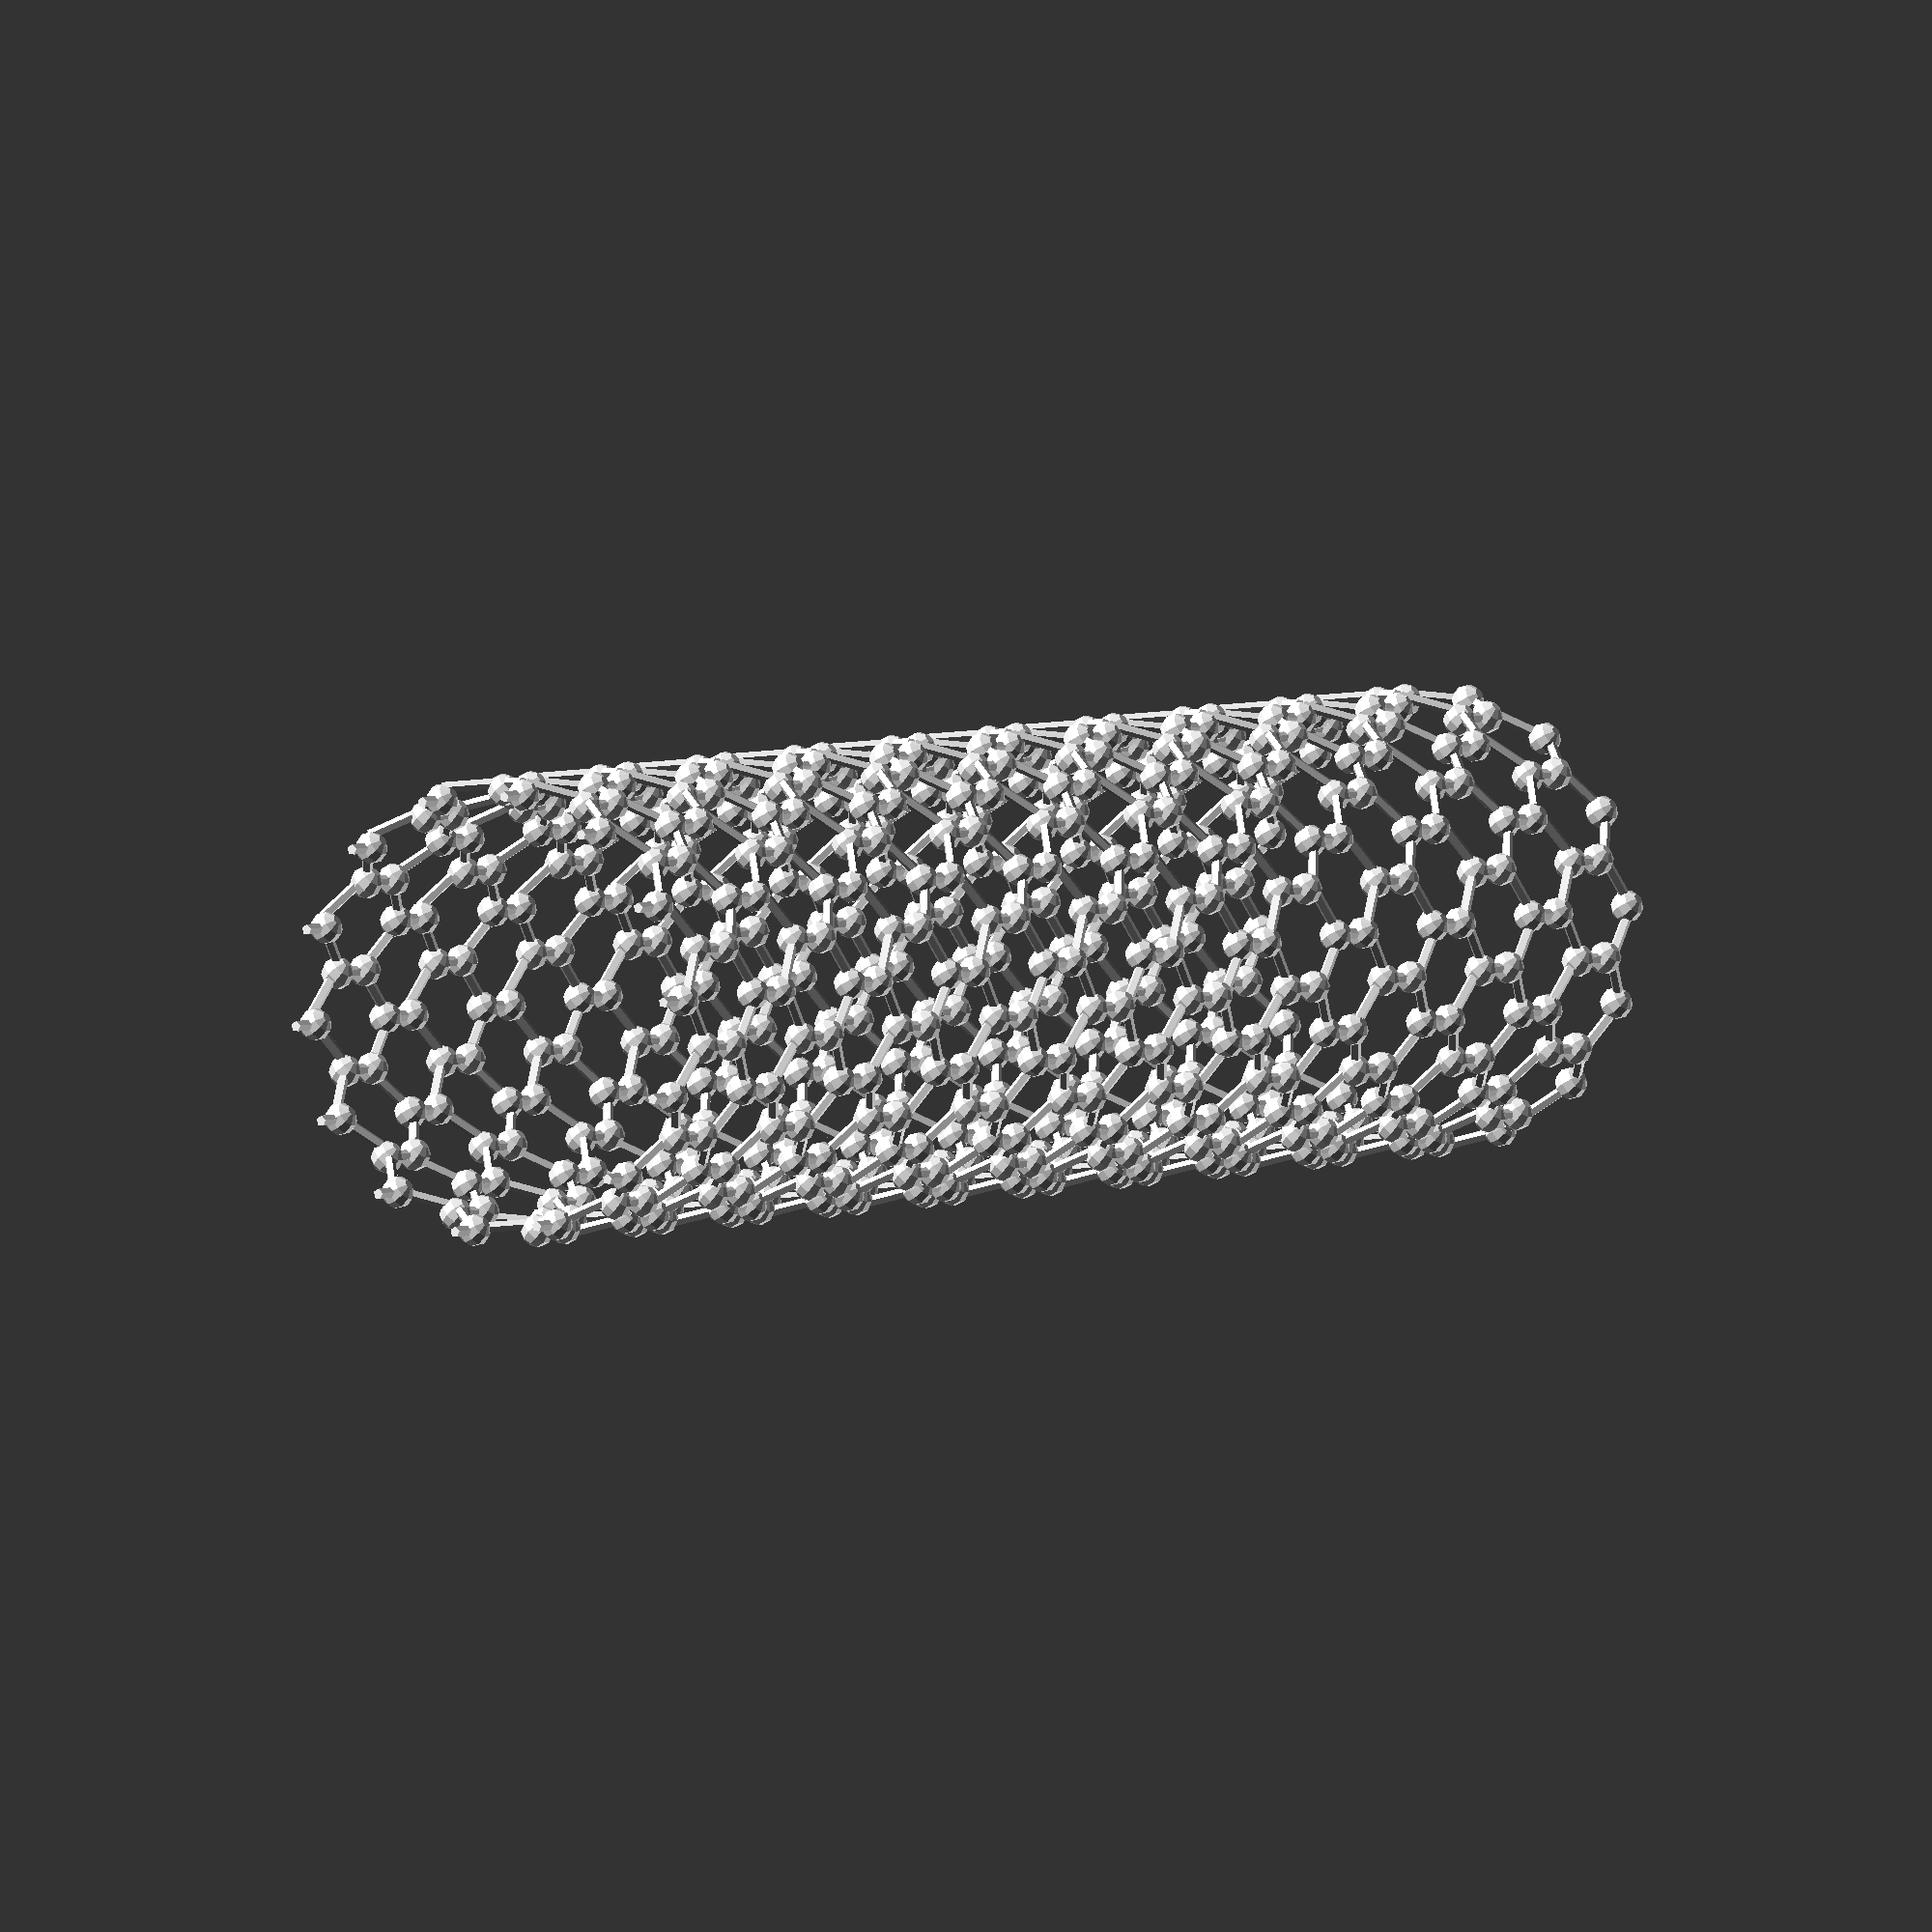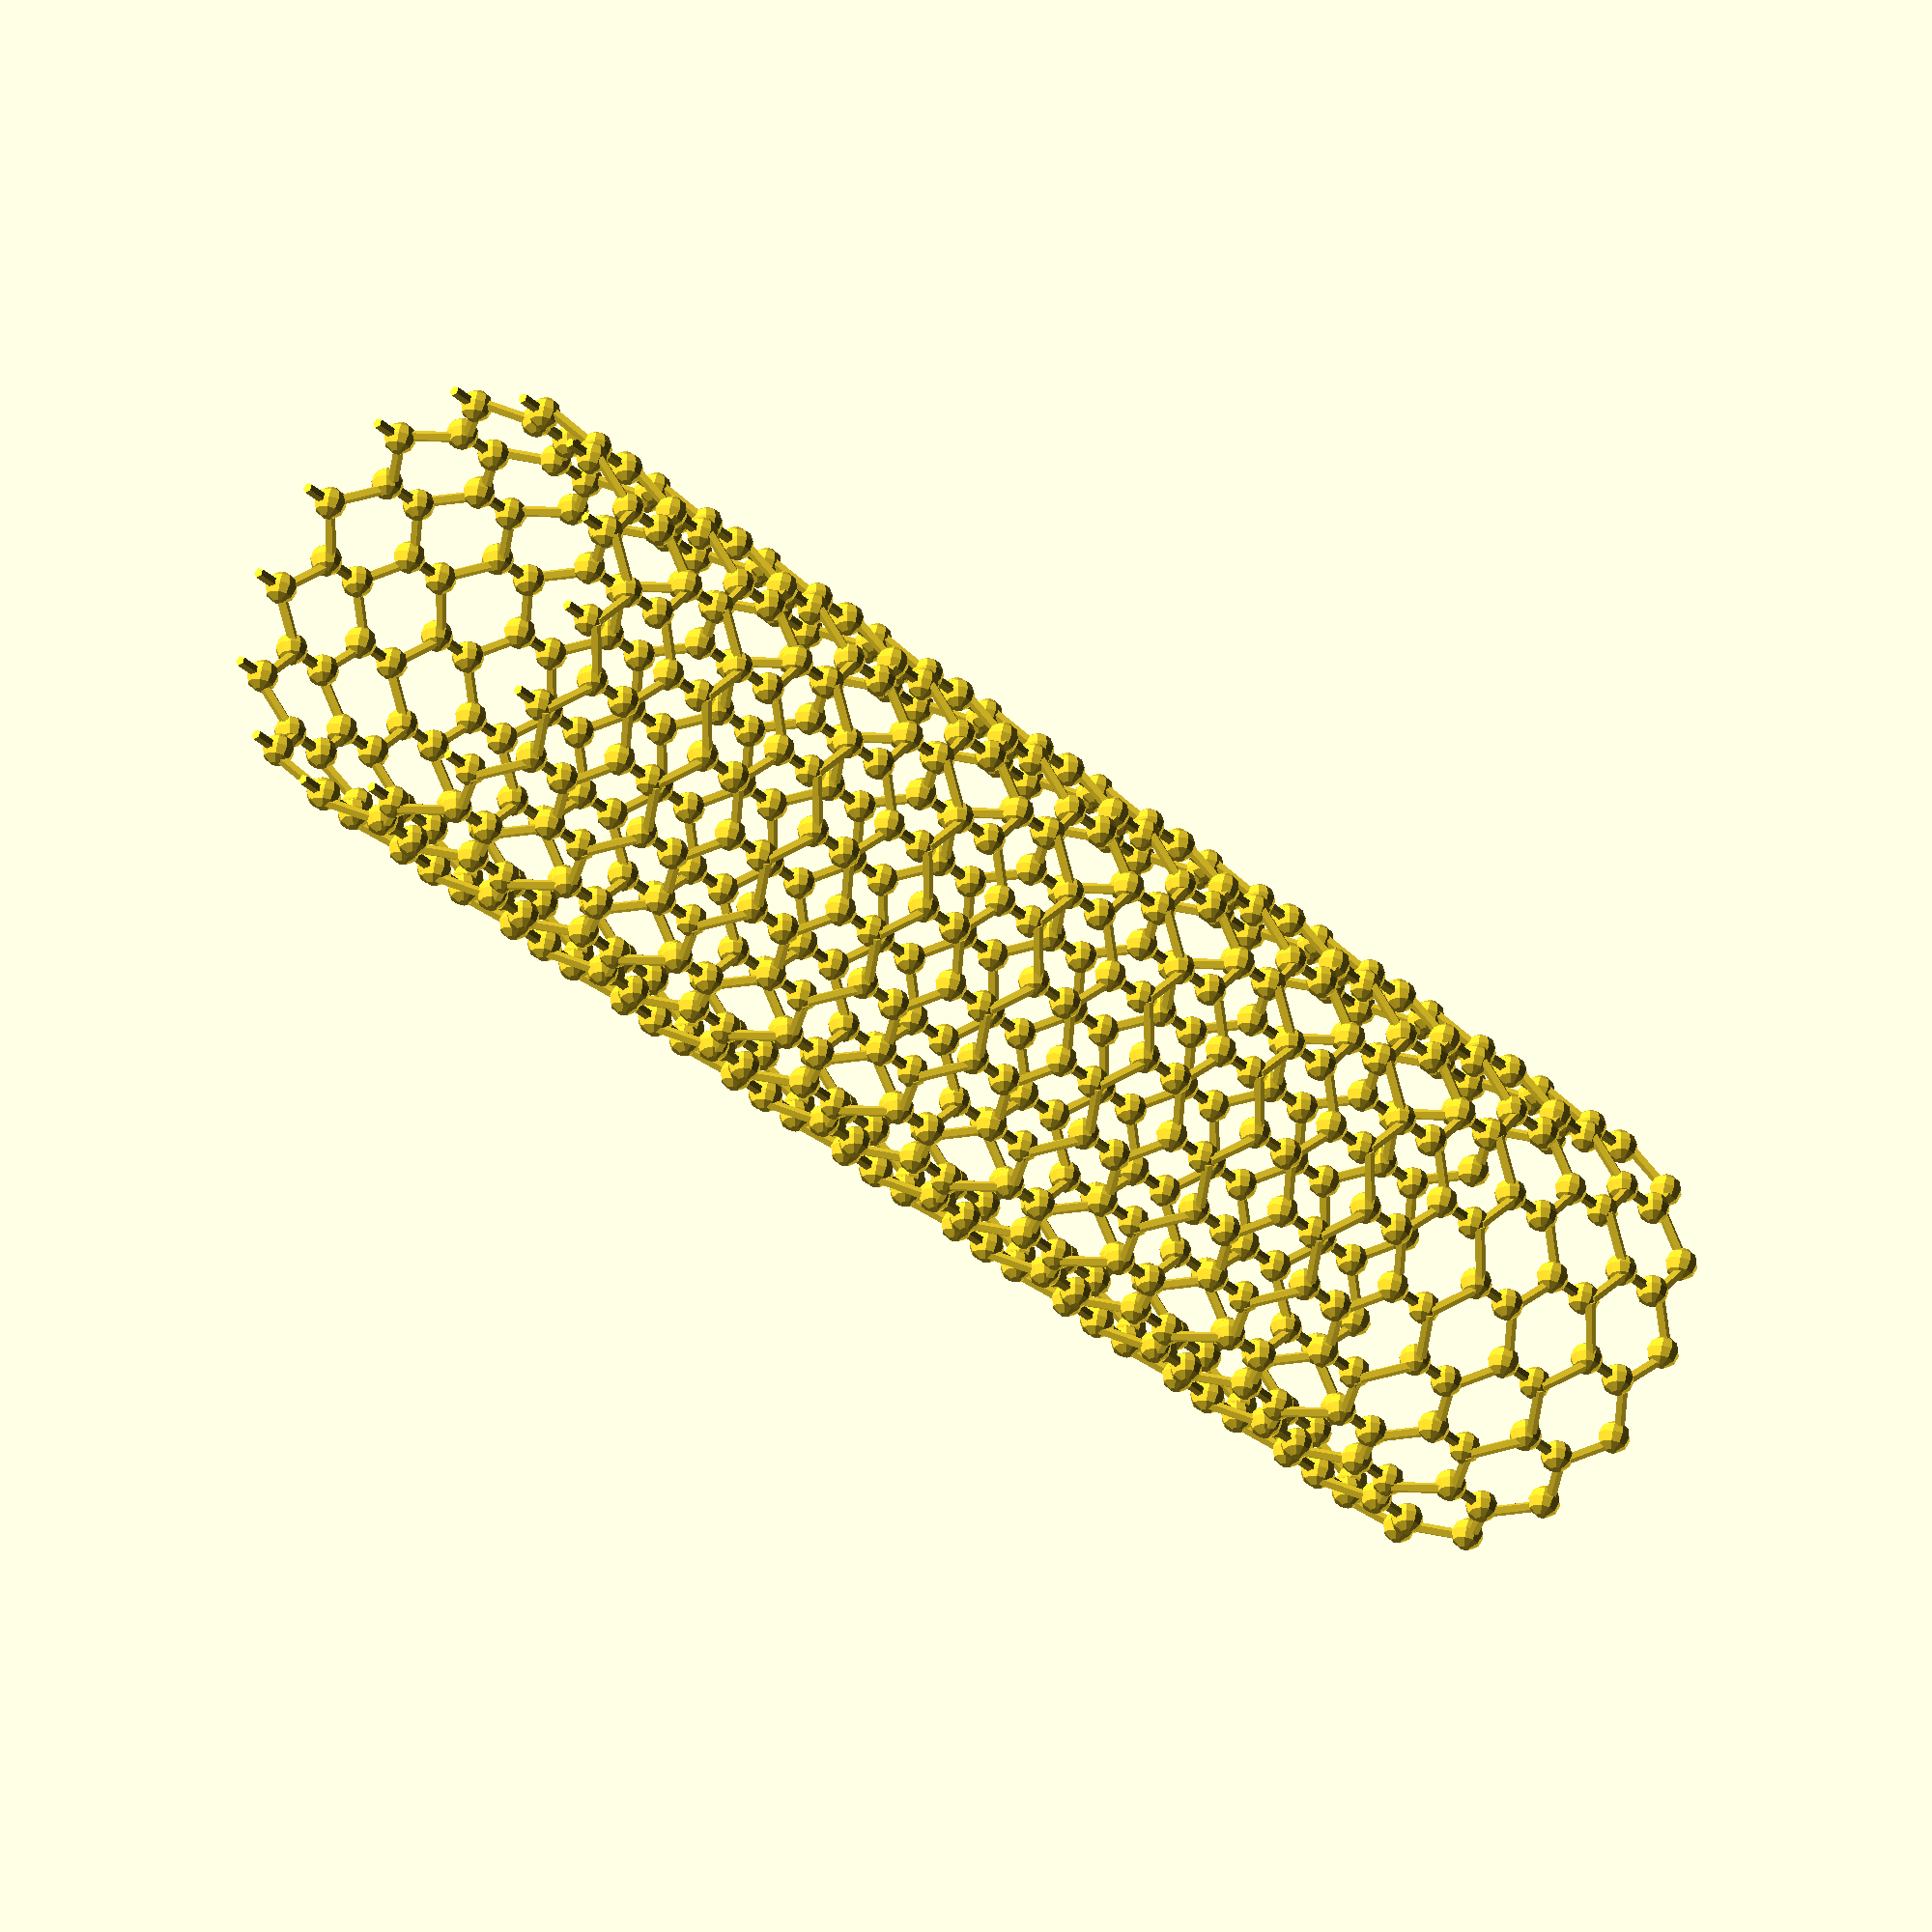
<openscad>
d=36;                                               //Definim la llargària de la figura a repetir
n=10;                                               //Definim les vegades que volem repetir-la
for(i=[0:n-1]){
translate ([i*d,0,0]){         //Diem que la repeteixi les vegades que li hem dit a la distància definida
scale([1.125, 1.125, 1.125]){
  translate([0, 0, 40]){
    union(){
      translate([0, 0, -40]){
        sphere(r=3);
      }
      translate([0, 0, 40]){
        sphere(r=3);
      }
      translate([0, 17.34, -36]){
        sphere(r=3);
      }
      translate([0, 17.34, 36]){
        sphere(r=3);
      }
      translate([0, -17.34, 36]){
        sphere(r=3);
      }
      translate([0, -17.34, -36]){
        sphere(r=3);
      }
      translate([0, 31.274, 24.94]){
        sphere(r=3);
      }
      translate([0, -31.274, 24.94]){
        sphere(r=3);
      }
      translate([0, 31.274, -24.94]){
        sphere(r=3);
      }
      translate([0, -31.274, -24.94]){
        sphere(r=3);
      }
      translate([0, 38.998, 8.9]){
        sphere(r=3);
      }
      translate([0, -38.998, 8.9]){
        sphere(r=3);
      }
      translate([0, 38.998, -8.9]){
        sphere(r=3);
      }
      translate([0, -38.998, -8.9]){
        sphere(r=3);
      }
    }
  }
}
scale([1.125, 1.125, 1.125]){
  translate([7, 0, 40]){
    rotate(a=12.85714, v=[1, 0, 0]){
      union(){
        translate([0, 0, -40]){
          sphere(r=3);
        }
        translate([0, 0, 40]){
          sphere(r=3);
        }
        translate([0, 17.34, -36]){
          sphere(r=3);
        }
        translate([0, 17.34, 36]){
          sphere(r=3);
        }
        translate([0, -17.34, 36]){
          sphere(r=3);
        }
        translate([0, -17.34, -36]){
          sphere(r=3);
        }
        translate([0, 31.274, 24.94]){
          sphere(r=3);
        }
        translate([0, -31.274, 24.94]){
          sphere(r=3);
        }
        translate([0, 31.274, -24.94]){
          sphere(r=3);
        }
        translate([0, -31.274, -24.94]){
          sphere(r=3);
        }
        translate([0, 38.998, 8.9]){
          sphere(r=3);
        }
        translate([0, -38.998, 8.9]){
          sphere(r=3);
        }
        translate([0, 38.998, -8.9]){
          sphere(r=3);
        }
        translate([0, -38.998, -8.9]){
          sphere(r=3);
        }
      }
    }
  }
}
scale([1.125, 1.125, 1.125]){
  translate([16, 0, 40]){
    rotate(a=12.85714, v=[1, 0, 0]){
      union(){
        translate([0, 0, -40]){
          sphere(r=3);
        }
        translate([0, 0, 40]){
          sphere(r=3);
        }
        translate([0, 17.34, -36]){
          sphere(r=3);
        }
        translate([0, 17.34, 36]){
          sphere(r=3);
        }
        translate([0, -17.34, 36]){
          sphere(r=3);
        }
        translate([0, -17.34, -36]){
          sphere(r=3);
        }
        translate([0, 31.274, 24.94]){
          sphere(r=3);
        }
        translate([0, -31.274, 24.94]){
          sphere(r=3);
        }
        translate([0, 31.274, -24.94]){
          sphere(r=3);
        }
        translate([0, -31.274, -24.94]){
          sphere(r=3);
        }
        translate([0, 38.998, 8.9]){
          sphere(r=3);
        }
        translate([0, -38.998, 8.9]){
          sphere(r=3);
        }
        translate([0, 38.998, -8.9]){
          sphere(r=3);
        }
        translate([0, -38.998, -8.9]){
          sphere(r=3);
        }
      }
    }
  }
}
scale([1.125, 1.125, 1.125]){
  translate([23, 0, 40]){
    union(){
      translate([0, 0, -40]){
        sphere(r=3);
      }
      translate([0, 0, 40]){
        sphere(r=3);
      }
      translate([0, 17.34, -36]){
        sphere(r=3);
      }
      translate([0, 17.34, 36]){
        sphere(r=3);
      }
      translate([0, -17.34, 36]){
        sphere(r=3);
      }
      translate([0, -17.34, -36]){
        sphere(r=3);
      }
      translate([0, 31.274, 24.94]){
        sphere(r=3);
      }
      translate([0, -31.274, 24.94]){
        sphere(r=3);
      }
      translate([0, 31.274, -24.94]){
        sphere(r=3);
      }
      translate([0, -31.274, -24.94]){
        sphere(r=3);
      }
      translate([0, 38.998, 8.9]){
        sphere(r=3);
      }
      translate([0, -38.998, 8.9]){
        sphere(r=3);
      }
      translate([0, 38.998, -8.9]){
        sphere(r=3);
      }
      translate([0, -38.998, -8.9]){
        sphere(r=3);
      }
    }
  }
}
scale([1.125, 1.125, 1.125]){
  rotate(a=12.85714, v=[1, 0, 0]){
    translate([17, 8, 40]){
      translate([3, 5, -40]){
        rotate([90, 0, 320]){
          cylinder(r1=1, r2=1, h=10, center=true);
        }
      }
      rotate(a=25.7143, v=[1, 0, 0]){
        translate([3, 5, -40]){
          rotate([90, 0, 320]){
            cylinder(r1=1, r2=1, h=10, center=true);
          }
        }
      }
      rotate(a=334.2857, v=[1, 0, 0]){
        translate([3, 5, -40]){
          rotate([90, 0, 320]){
            cylinder(r1=1, r2=1, h=10, center=true);
          }
        }
      }
      rotate(a=51.4286, v=[1, 0, 0]){
        translate([3, 5, -40]){
          rotate([90, 0, 320]){
            cylinder(r1=1, r2=1, h=10, center=true);
          }
        }
      }
      rotate(a=308.5714, v=[1, 0, 0]){
        translate([3, 5, -40]){
          rotate([90, 0, 320]){
            cylinder(r1=1, r2=1, h=10, center=true);
          }
        }
      }
      rotate(a=77.1429, v=[1, 0, 0]){
        translate([3, 5, -40]){
          rotate([90, 0, 320]){
            cylinder(r1=1, r2=1, h=10, center=true);
          }
        }
      }
      rotate(a=282.8571, v=[1, 0, 0]){
        translate([3, 5, -40]){
          rotate([90, 0, 320]){
            cylinder(r1=1, r2=1, h=10, center=true);
          }
        }
      }
      rotate(a=102.8572, v=[1, 0, 0]){
        translate([3, 5, -40]){
          rotate([90, 0, 320]){
            cylinder(r1=1, r2=1, h=10, center=true);
          }
        }
      }
      rotate(a=257.14279999999997, v=[1, 0, 0]){
        translate([3, 5, -40]){
          rotate([90, 0, 320]){
            cylinder(r1=1, r2=1, h=10, center=true);
          }
        }
      }
      rotate(a=128.5715, v=[1, 0, 0]){
        translate([3, 5, -40]){
          rotate([90, 0, 320]){
            cylinder(r1=1, r2=1, h=10, center=true);
          }
        }
      }
      rotate(a=231.4285, v=[1, 0, 0]){
        translate([3, 5, -40]){
          rotate([90, 0, 320]){
            cylinder(r1=1, r2=1, h=10, center=true);
          }
        }
      }
      rotate(a=154.2858, v=[1, 0, 0]){
        translate([3, 5, -40]){
          rotate([90, 0, 320]){
            cylinder(r1=1, r2=1, h=10, center=true);
          }
        }
      }
      rotate(a=205.7142, v=[1, 0, 0]){
        translate([3, 5, -40]){
          rotate([90, 0, 320]){
            cylinder(r1=1, r2=1, h=10, center=true);
          }
        }
      }
      rotate(a=180, v=[1, 0, 0]){
        translate([3, 5, -40]){
          rotate([90, 0, 320]){
            cylinder(r1=1, r2=1, h=10, center=true);
          }
        }
      }
    }
  }
}
scale([1.125, 1.125, 1.125]){
  translate([8.5, 0, 40]){
    rotate(a=12.85714, v=[1, 0, 0]){
      union(){
        translate([0, 0, -40]){
          rotate([90, 0, 90]){
            cylinder(r1=1, r2=1, h=5, center=false);
          }
        }
        translate([0, 0, 40]){
          rotate([90, 0, 90]){
            cylinder(r1=1, r2=1, h=5, center=false);
          }
        }
        translate([0, 17.34, -36]){
          rotate([90, 0, 90]){
            cylinder(r1=1, r2=1, h=5, center=false);
          }
        }
        translate([0, 17.34, 36]){
          rotate([90, 0, 90]){
            cylinder(r1=1, r2=1, h=5, center=false);
          }
        }
        translate([0, -17.34, 36]){
          rotate([90, 0, 90]){
            cylinder(r1=1, r2=1, h=5, center=false);
          }
        }
        translate([0, -17.34, -36]){
          rotate([90, 0, 90]){
            cylinder(r1=1, r2=1, h=5, center=false);
          }
        }
        translate([0, 31.274, 24.94]){
          rotate([90, 0, 90]){
            cylinder(r1=1, r2=1, h=5, center=false);
          }
        }
        translate([0, -31.274, 24.94]){
          rotate([90, 0, 90]){
            cylinder(r1=1, r2=1, h=5, center=false);
          }
        }
        translate([0, 31.274, -24.94]){
          rotate([90, 0, 90]){
            cylinder(r1=1, r2=1, h=5, center=false);
          }
        }
        translate([0, -31.274, -24.94]){
          rotate([90, 0, 90]){
            cylinder(r1=1, r2=1, h=5, center=false);
          }
        }
        translate([0, 38.998, 8.9]){
          rotate([90, 0, 90]){
            cylinder(r1=1, r2=1, h=5, center=false);
          }
        }
        translate([0, -38.998, 8.9]){
          rotate([90, 0, 90]){
            cylinder(r1=1, r2=1, h=5, center=false);
          }
        }
        translate([0, 38.998, -8.9]){
          rotate([90, 0, 90]){
            cylinder(r1=1, r2=1, h=5, center=false);
          }
        }
        translate([0, -38.998, -8.9]){
          rotate([90, 0, 90]){
            cylinder(r1=1, r2=1, h=5, center=false);
          }
        }
      }
    }
  }
}
scale([1.125, 1.125, 1.125]){
  translate([0, 0, 40]){
    translate([3, -5, -40]){
      rotate([90, 0, 40]){
        cylinder(r1=1, r2=1, h=10, center=true);
      }
    }
    rotate(a=25.7143, v=[1, 0, 0]){
      translate([3, -5, -40]){
        rotate([90, 0, 40]){
          cylinder(r1=1, r2=1, h=10, center=true);
        }
      }
    }
    rotate(a=334.2857, v=[1, 0, 0]){
      translate([3, -5, -40]){
        rotate([90, 0, 40]){
          cylinder(r1=1, r2=1, h=10, center=true);
        }
      }
    }
    rotate(a=51.4286, v=[1, 0, 0]){
      translate([3, -5, -40]){
        rotate([90, 0, 40]){
          cylinder(r1=1, r2=1, h=10, center=true);
        }
      }
    }
    rotate(a=308.5714, v=[1, 0, 0]){
      translate([3, -5, -40]){
        rotate([90, 0, 40]){
          cylinder(r1=1, r2=1, h=10, center=true);
        }
      }
    }
    rotate(a=77.1429, v=[1, 0, 0]){
      translate([3, -5, -40]){
        rotate([90, 0, 40]){
          cylinder(r1=1, r2=1, h=10, center=true);
        }
      }
    }
    rotate(a=282.8571, v=[1, 0, 0]){
      translate([3, -5, -40]){
        rotate([90, 0, 40]){
          cylinder(r1=1, r2=1, h=10, center=true);
        }
      }
    }
    rotate(a=102.8572, v=[1, 0, 0]){
      translate([3, -5, -40]){
        rotate([90, 0, 40]){
          cylinder(r1=1, r2=1, h=10, center=true);
        }
      }
    }
    rotate(a=257.14279999999997, v=[1, 0, 0]){
      translate([3, -5, -40]){
        rotate([90, 0, 40]){
          cylinder(r1=1, r2=1, h=10, center=true);
        }
      }
    }
    rotate(a=128.5715, v=[1, 0, 0]){
      translate([3, -5, -40]){
        rotate([90, 0, 40]){
          cylinder(r1=1, r2=1, h=10, center=true);
        }
      }
    }
    rotate(a=231.4285, v=[1, 0, 0]){
      translate([3, -5, -40]){
        rotate([90, 0, 40]){
          cylinder(r1=1, r2=1, h=10, center=true);
        }
      }
    }
    rotate(a=154.2858, v=[1, 0, 0]){
      translate([3, -5, -40]){
        rotate([90, 0, 40]){
          cylinder(r1=1, r2=1, h=10, center=true);
        }
      }
    }
    rotate(a=205.7142, v=[1, 0, 0]){
      translate([3, -5, -40]){
        rotate([90, 0, 40]){
          cylinder(r1=1, r2=1, h=10, center=true);
        }
      }
    }
    rotate(a=180, v=[1, 0, 0]){
      translate([3, -5, -40]){
        rotate([90, 0, 40]){
          cylinder(r1=1, r2=1, h=10, center=true);
        }
      }
    }
  }
}
scale([1.125, 1.125, 1.125]){
  translate([0, 0, 40]){
    translate([3, 5, -40]){
      rotate([90, 0, 320]){
        cylinder(r1=1, r2=1, h=10, center=true);
      }
    }
    rotate(a=25.7143, v=[1, 0, 0]){
      translate([3, 5, -40]){
        rotate([90, 0, 320]){
          cylinder(r1=1, r2=1, h=10, center=true);
        }
      }
    }
    rotate(a=334.2857, v=[1, 0, 0]){
      translate([3, 5, -40]){
        rotate([90, 0, 320]){
          cylinder(r1=1, r2=1, h=10, center=true);
        }
      }
    }
    rotate(a=51.4286, v=[1, 0, 0]){
      translate([3, 5, -40]){
        rotate([90, 0, 320]){
          cylinder(r1=1, r2=1, h=10, center=true);
        }
      }
    }
    rotate(a=308.5714, v=[1, 0, 0]){
      translate([3, 5, -40]){
        rotate([90, 0, 320]){
          cylinder(r1=1, r2=1, h=10, center=true);
        }
      }
    }
    rotate(a=77.1429, v=[1, 0, 0]){
      translate([3, 5, -40]){
        rotate([90, 0, 320]){
          cylinder(r1=1, r2=1, h=10, center=true);
        }
      }
    }
    rotate(a=282.8571, v=[1, 0, 0]){
      translate([3, 5, -40]){
        rotate([90, 0, 320]){
          cylinder(r1=1, r2=1, h=10, center=true);
        }
      }
    }
    rotate(a=102.8572, v=[1, 0, 0]){
      translate([3, 5, -40]){
        rotate([90, 0, 320]){
          cylinder(r1=1, r2=1, h=10, center=true);
        }
      }
    }
    rotate(a=257.14279999999997, v=[1, 0, 0]){
      translate([3, 5, -40]){
        rotate([90, 0, 320]){
          cylinder(r1=1, r2=1, h=10, center=true);
        }
      }
    }
    rotate(a=128.5715, v=[1, 0, 0]){
      translate([3, 5, -40]){
        rotate([90, 0, 320]){
          cylinder(r1=1, r2=1, h=10, center=true);
        }
      }
    }
    rotate(a=231.4285, v=[1, 0, 0]){
      translate([3, 5, -40]){
        rotate([90, 0, 320]){
          cylinder(r1=1, r2=1, h=10, center=true);
        }
      }
    }
    rotate(a=154.2858, v=[1, 0, 0]){
      translate([3, 5, -40]){
        rotate([90, 0, 320]){
          cylinder(r1=1, r2=1, h=10, center=true);
        }
      }
    }
    rotate(a=205.7142, v=[1, 0, 0]){
      translate([3, 5, -40]){
        rotate([90, 0, 320]){
          cylinder(r1=1, r2=1, h=10, center=true);
        }
      }
    }
    rotate(a=180, v=[1, 0, 0]){
      translate([3, 5, -40]){
        rotate([90, 0, 320]){
          cylinder(r1=1, r2=1, h=10, center=true);
        }
      }
    }
  }
}
scale([1.125, 1.125, 1.125]){
  translate([24.5, 0, 40]){
    union(){
      translate([0, 0, -40]){
        rotate([90, 0, 90]){
          cylinder(r1=1, r2=1, h=5, center=false);
        }
      }
      translate([0, 0, 40]){
        rotate([90, 0, 90]){
          cylinder(r1=1, r2=1, h=5, center=false);
        }
      }
      translate([0, 17.34, -36]){
        rotate([90, 0, 90]){
          cylinder(r1=1, r2=1, h=5, center=false);
        }
      }
      translate([0, 17.34, 36]){
        rotate([90, 0, 90]){
          cylinder(r1=1, r2=1, h=5, center=false);
        }
      }
      translate([0, -17.34, 36]){
        rotate([90, 0, 90]){
          cylinder(r1=1, r2=1, h=5, center=false);
        }
      }
      translate([0, -17.34, -36]){
        rotate([90, 0, 90]){
          cylinder(r1=1, r2=1, h=5, center=false);
        }
      }
      translate([0, 31.274, 24.94]){
        rotate([90, 0, 90]){
          cylinder(r1=1, r2=1, h=5, center=false);
        }
      }
      translate([0, -31.274, 24.94]){
        rotate([90, 0, 90]){
          cylinder(r1=1, r2=1, h=5, center=false);
        }
      }
      translate([0, 31.274, -24.94]){
        rotate([90, 0, 90]){
          cylinder(r1=1, r2=1, h=5, center=false);
        }
      }
      translate([0, -31.274, -24.94]){
        rotate([90, 0, 90]){
          cylinder(r1=1, r2=1, h=5, center=false);
        }
      }
      translate([0, 38.998, 8.9]){
        rotate([90, 0, 90]){
          cylinder(r1=1, r2=1, h=5, center=false);
        }
      }
      translate([0, -38.998, 8.9]){
        rotate([90, 0, 90]){
          cylinder(r1=1, r2=1, h=5, center=false);
        }
      }
      translate([0, 38.998, -8.9]){
        rotate([90, 0, 90]){
          cylinder(r1=1, r2=1, h=5, center=false);
        }
      }
      translate([0, -38.998, -8.9]){
        rotate([90, 0, 90]){
          cylinder(r1=1, r2=1, h=5, center=false);
        }
      }
    }
  }
}
scale([1.125, 1.125, 1.125]){
  rotate(a=12.85714, v=[1, 0, 0]){
    translate([17, 8, 40]){
      translate([3, -5, -40]){
        rotate([90, 0, 40]){
          cylinder(r1=1, r2=1, h=10, center=true);
        }
      }
      rotate(a=25.7143, v=[1, 0, 0]){
        translate([3, -5, -40]){
          rotate([90, 0, 40]){
            cylinder(r1=1, r2=1, h=10, center=true);
          }
        }
      }
      rotate(a=334.2857, v=[1, 0, 0]){
        translate([3, -5, -40]){
          rotate([90, 0, 40]){
            cylinder(r1=1, r2=1, h=10, center=true);
          }
        }
      }
      rotate(a=51.4286, v=[1, 0, 0]){
        translate([3, -5, -40]){
          rotate([90, 0, 40]){
            cylinder(r1=1, r2=1, h=10, center=true);
          }
        }
      }
      rotate(a=308.5714, v=[1, 0, 0]){
        translate([3, -5, -40]){
          rotate([90, 0, 40]){
            cylinder(r1=1, r2=1, h=10, center=true);
          }
        }
      }
      rotate(a=77.1429, v=[1, 0, 0]){
        translate([3, -5, -40]){
          rotate([90, 0, 40]){
            cylinder(r1=1, r2=1, h=10, center=true);
          }
        }
      }
      rotate(a=282.8571, v=[1, 0, 0]){
        translate([3, -5, -40]){
          rotate([90, 0, 40]){
            cylinder(r1=1, r2=1, h=10, center=true);
          }
        }
      }
      rotate(a=102.8572, v=[1, 0, 0]){
        translate([3, -5, -40]){
          rotate([90, 0, 40]){
            cylinder(r1=1, r2=1, h=10, center=true);
          }
        }
      }
      rotate(a=257.14279999999997, v=[1, 0, 0]){
        translate([3, -5, -40]){
          rotate([90, 0, 40]){
            cylinder(r1=1, r2=1, h=10, center=true);
          }
        }
      }
      rotate(a=128.5715, v=[1, 0, 0]){
        translate([3, -5, -40]){
          rotate([90, 0, 40]){
            cylinder(r1=1, r2=1, h=10, center=true);
          }
        }
      }
      rotate(a=231.4285, v=[1, 0, 0]){
        translate([3, -5, -40]){
          rotate([90, 0, 40]){
            cylinder(r1=1, r2=1, h=10, center=true);
          }
        }
      }
      rotate(a=154.2858, v=[1, 0, 0]){
        translate([3, -5, -40]){
          rotate([90, 0, 40]){
            cylinder(r1=1, r2=1, h=10, center=true);
          }
        }
      }
      rotate(a=205.7142, v=[1, 0, 0]){
        translate([3, -5, -40]){
          rotate([90, 0, 40]){
            cylinder(r1=1, r2=1, h=10, center=true);
          }
        }
      }
      rotate(a=180, v=[1, 0, 0]){
        translate([3, -5, -40]){
          rotate([90, 0, 40]){
            cylinder(r1=1, r2=1, h=10, center=true);
          }
        }
      }
    }
  }
}
}
}

</openscad>
<views>
elev=43.7 azim=142.0 roll=314.2 proj=o view=solid
elev=294.3 azim=230.5 roll=10.8 proj=o view=solid
</views>
